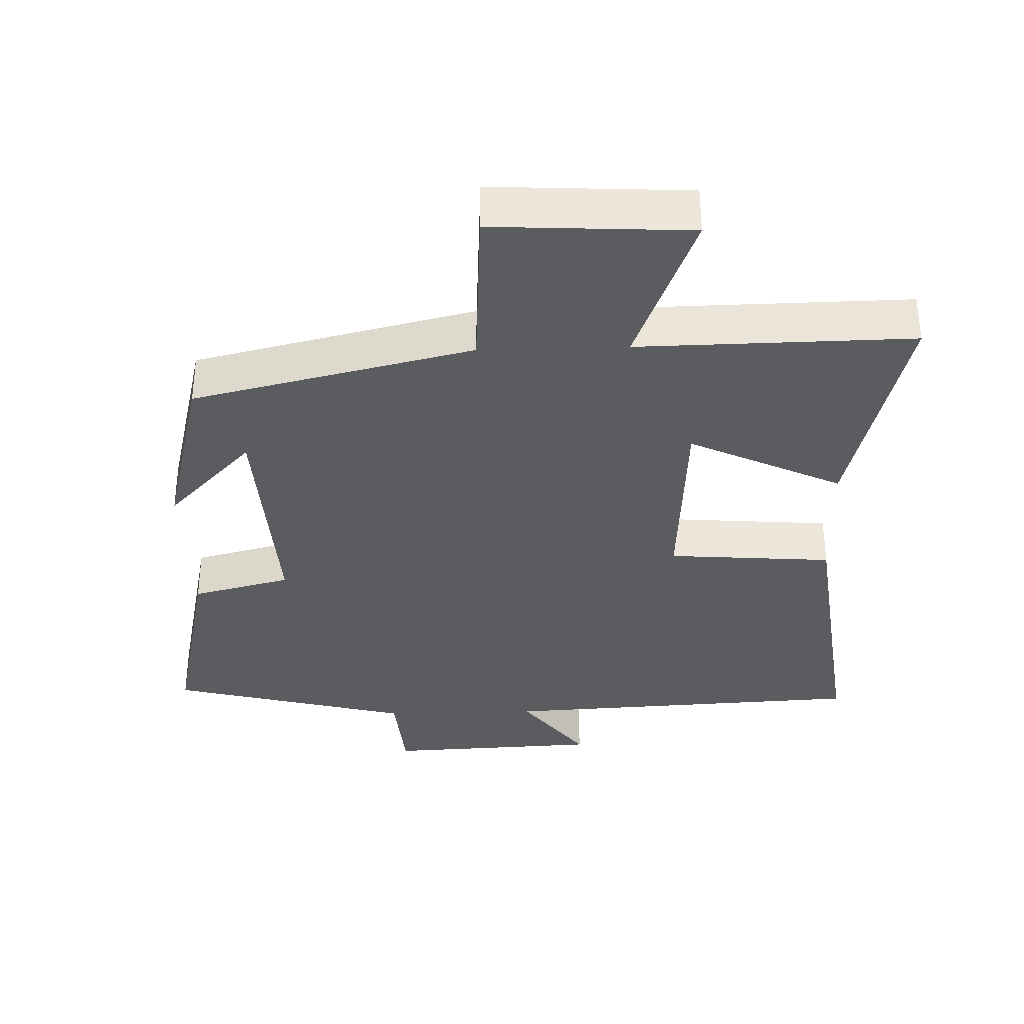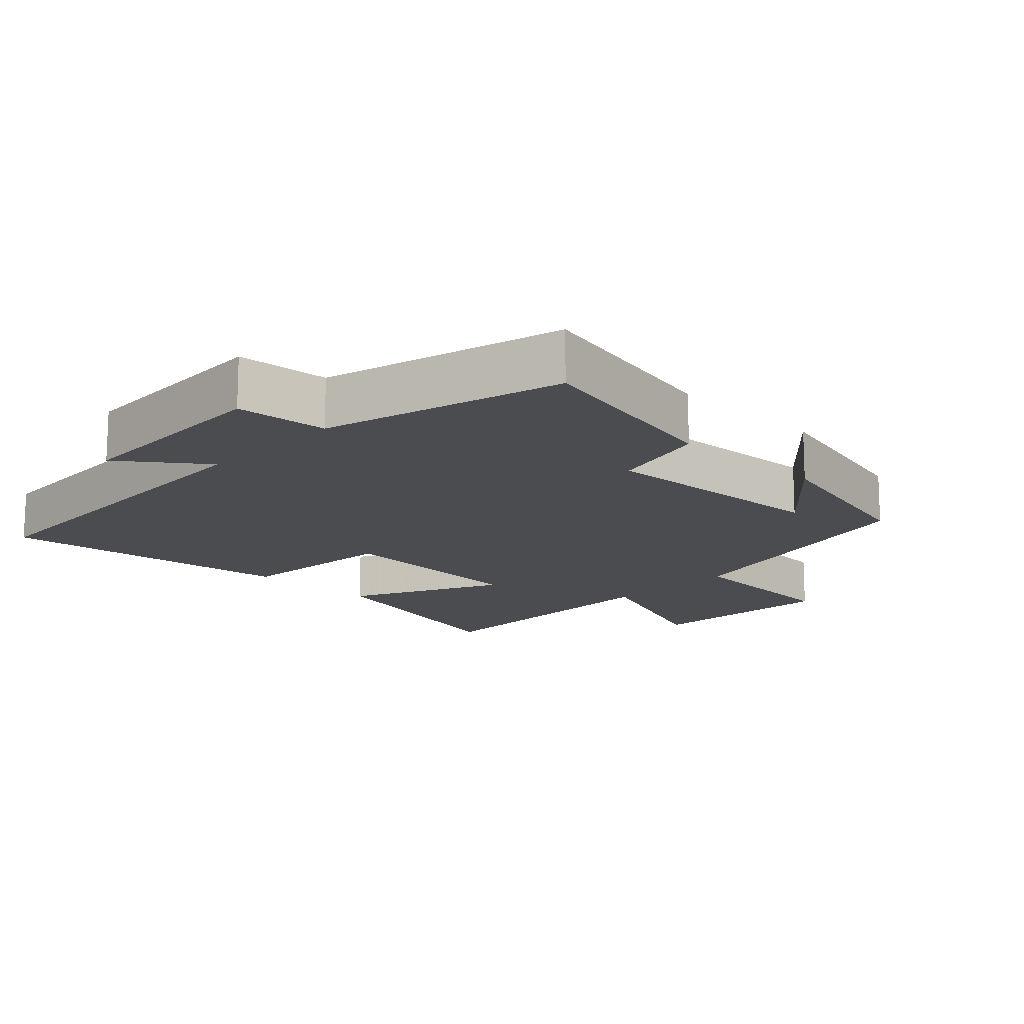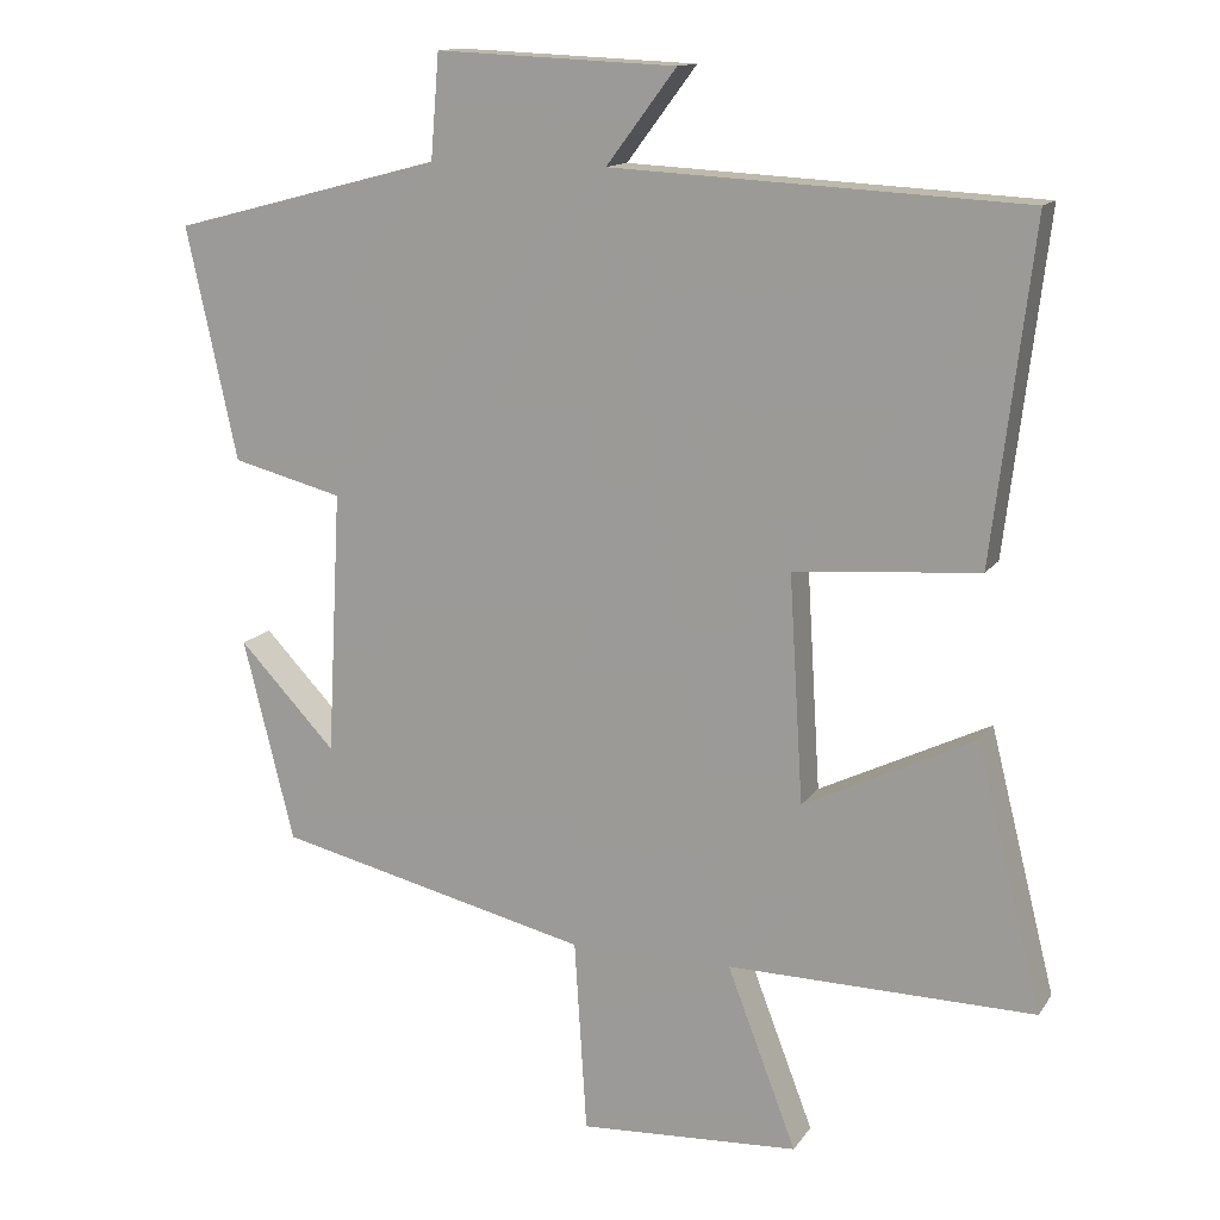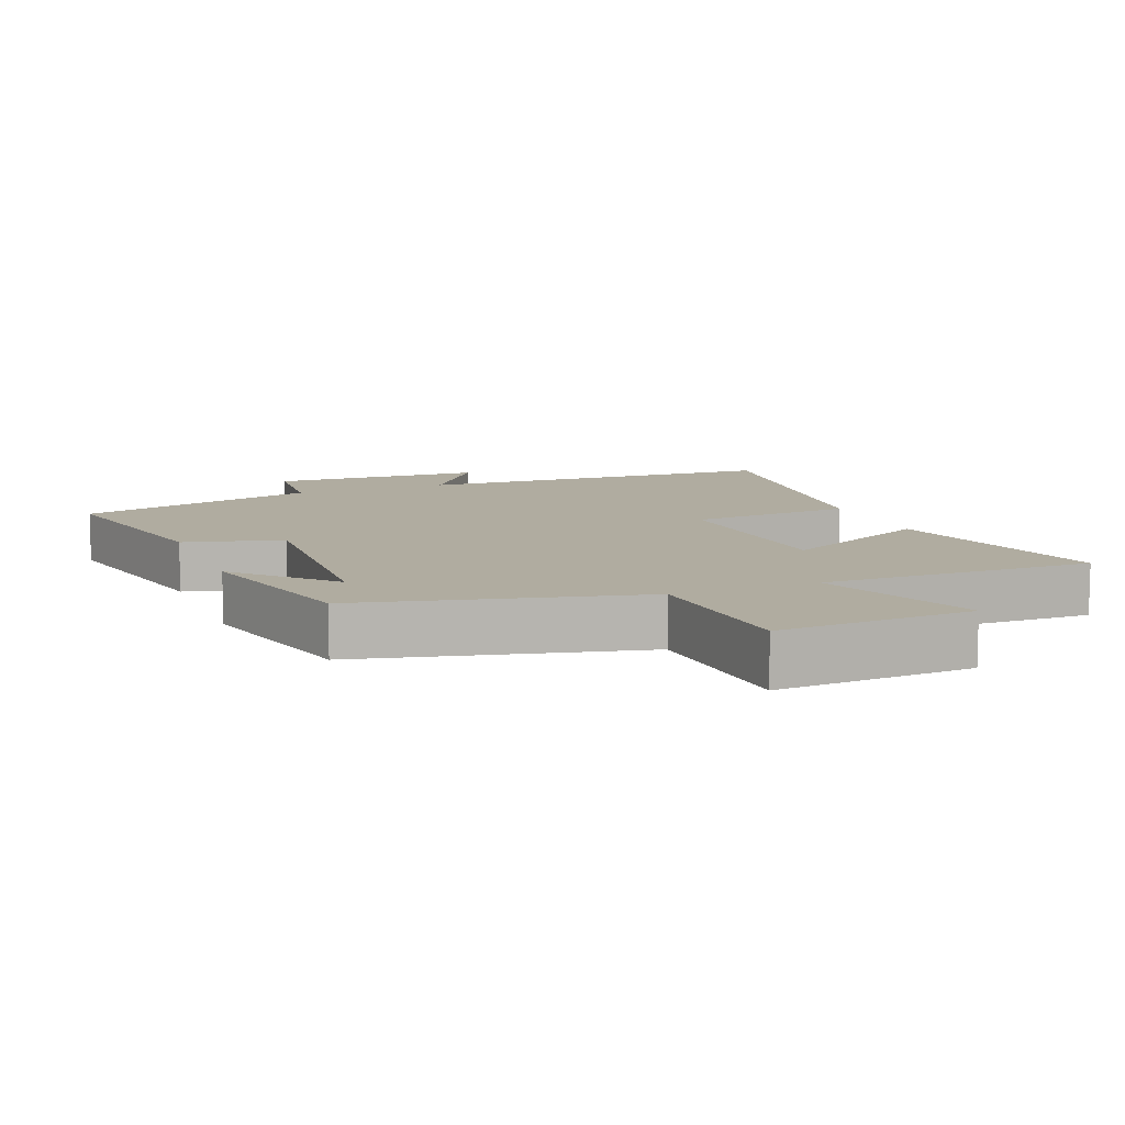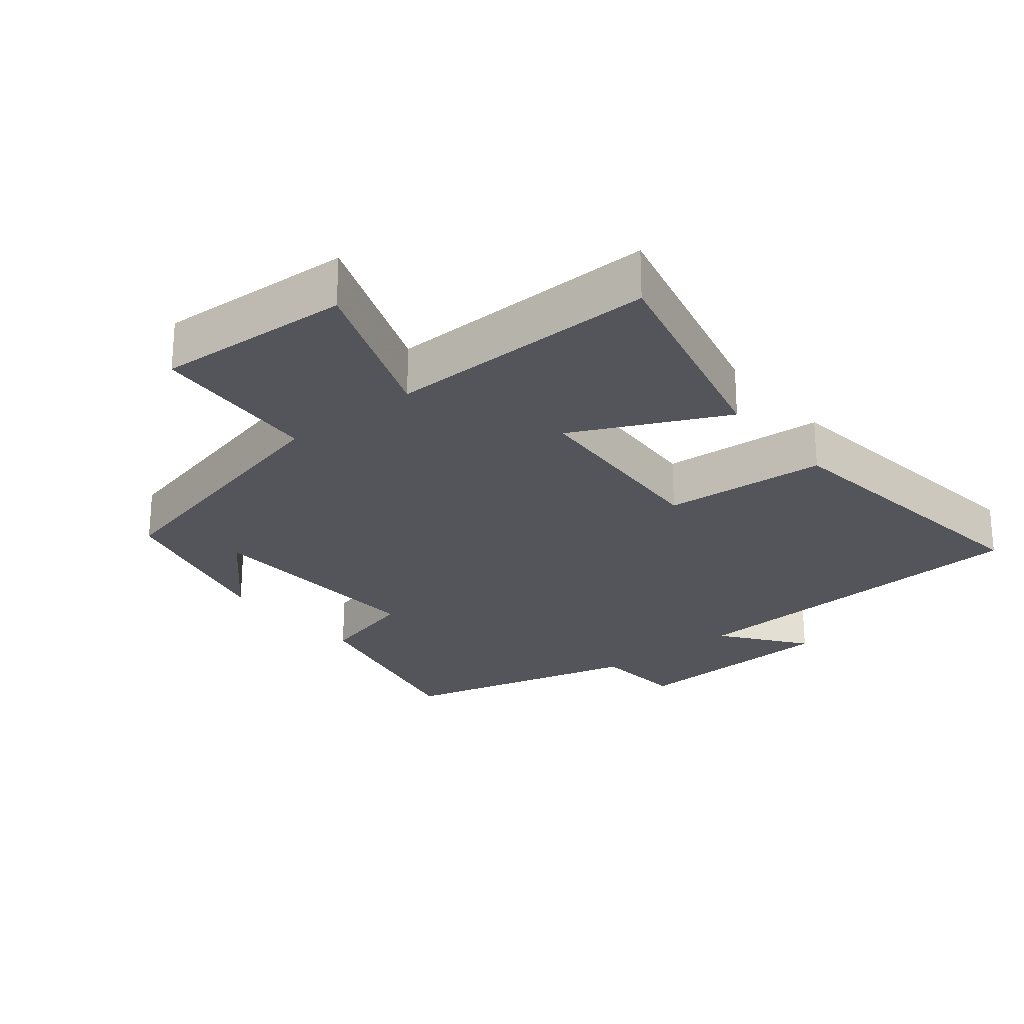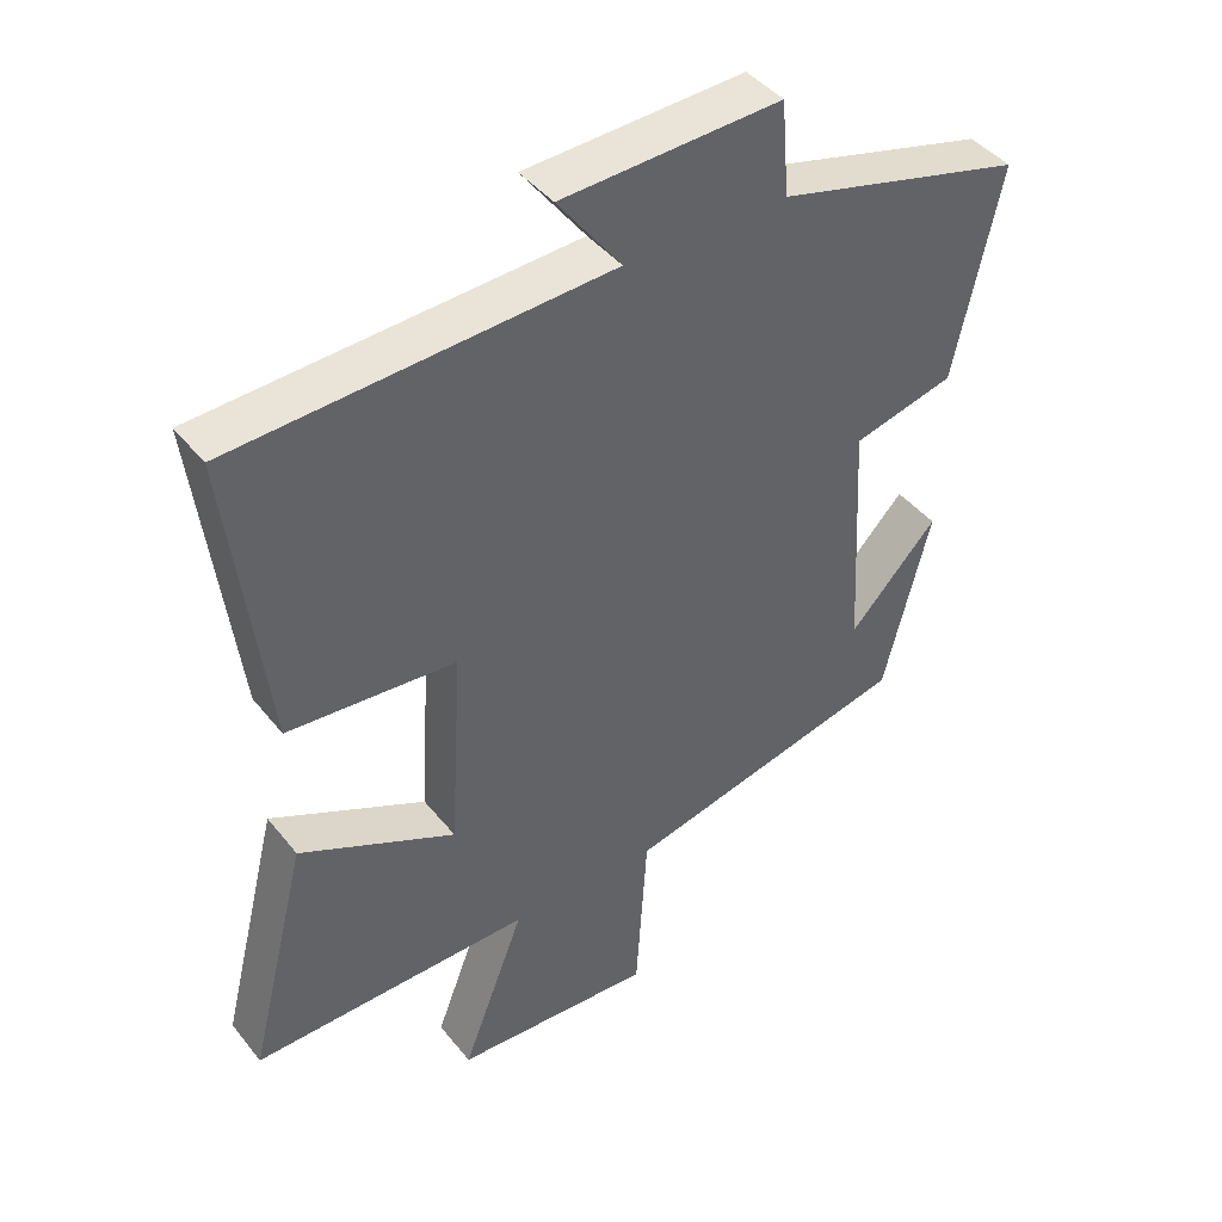
<metadata>
{"format":"obj","ext":"obj","renderer":"f3d","projection":"perspective","resolution":1024,"background":"white","views":[{"elev":-34.9,"azim":-178.2,"up":"+Y"},{"elev":-15.1,"azim":45.9,"up":"+Y"},{"elev":13.6,"azim":-158.3,"up":"+Z"},{"elev":10.0,"azim":158.3,"up":"+Y"},{"elev":-25.0,"azim":-140.8,"up":"+Y"},{"elev":42.9,"azim":-35.4,"up":"+Z"}]}
</metadata>
<code>
v -0.553 0.07 0.472
v -0.018 0.07 0.5
v -0.109 0.07 0.621
v 0.203 0.07 0.635
v 0.214 0.07 0.5
v 0.566 0.07 0.408
v 0.5 0.07 0.106
v 0.356 0.07 0.069
v 0.374 0.07 -0.273
v 0.5 0.07 -0.14
v 0.434 0.07 -0.403
v 0.026 0.07 -0.5
v 0.01 0.07 -0.751
v -0.276 0.07 -0.735
v -0.186 0.07 -0.5
v -0.585 0.07 -0.506
v -0.5 0.07 -0.167
v -0.278 0.07 -0.274
v -0.26 0.07 0.02
v -0.5 0.07 0.039
v -0.553 0 0.472
v -0.018 0 0.5
v -0.109 0 0.621
v 0.203 0 0.635
v 0.214 0 0.5
v 0.566 0 0.408
v 0.5 0 0.106
v 0.356 0 0.069
v 0.374 0 -0.273
v 0.5 0 -0.14
v 0.434 0 -0.403
v 0.026 0 -0.5
v 0.01 0 -0.751
v -0.276 0 -0.735
v -0.186 0 -0.5
v -0.585 0 -0.506
v -0.5 0 -0.167
v -0.278 0 -0.274
v -0.26 0 0.02
v -0.5 0 0.039
f 19 20 1 2
f 18 19 2
f 15 16 17 18
f 15 18 2
f 12 13 14 15
f 12 15 2
f 11 12 2
f 9 10 11
f 9 11 2
f 8 9 2
f 5 6 7 8
f 5 8 2 3
f 3 4 5
f 22 21 40 39
f 22 39 38
f 38 37 36 35
f 22 38 35
f 35 34 33 32
f 22 35 32
f 22 32 31
f 31 30 29
f 22 31 29
f 22 29 28
f 28 27 26 25
f 23 22 28 25
f 25 24 23
f 1 21 22 2
f 2 22 23 3
f 3 23 24 4
f 4 24 25 5
f 5 25 26 6
f 6 26 27 7
f 7 27 28 8
f 8 28 29 9
f 9 29 30 10
f 10 30 31 11
f 11 31 32 12
f 12 32 33 13
f 13 33 34 14
f 14 34 35 15
f 15 35 36 16
f 16 36 37 17
f 17 37 38 18
f 18 38 39 19
f 19 39 40 20
f 20 40 21 1

</code>
